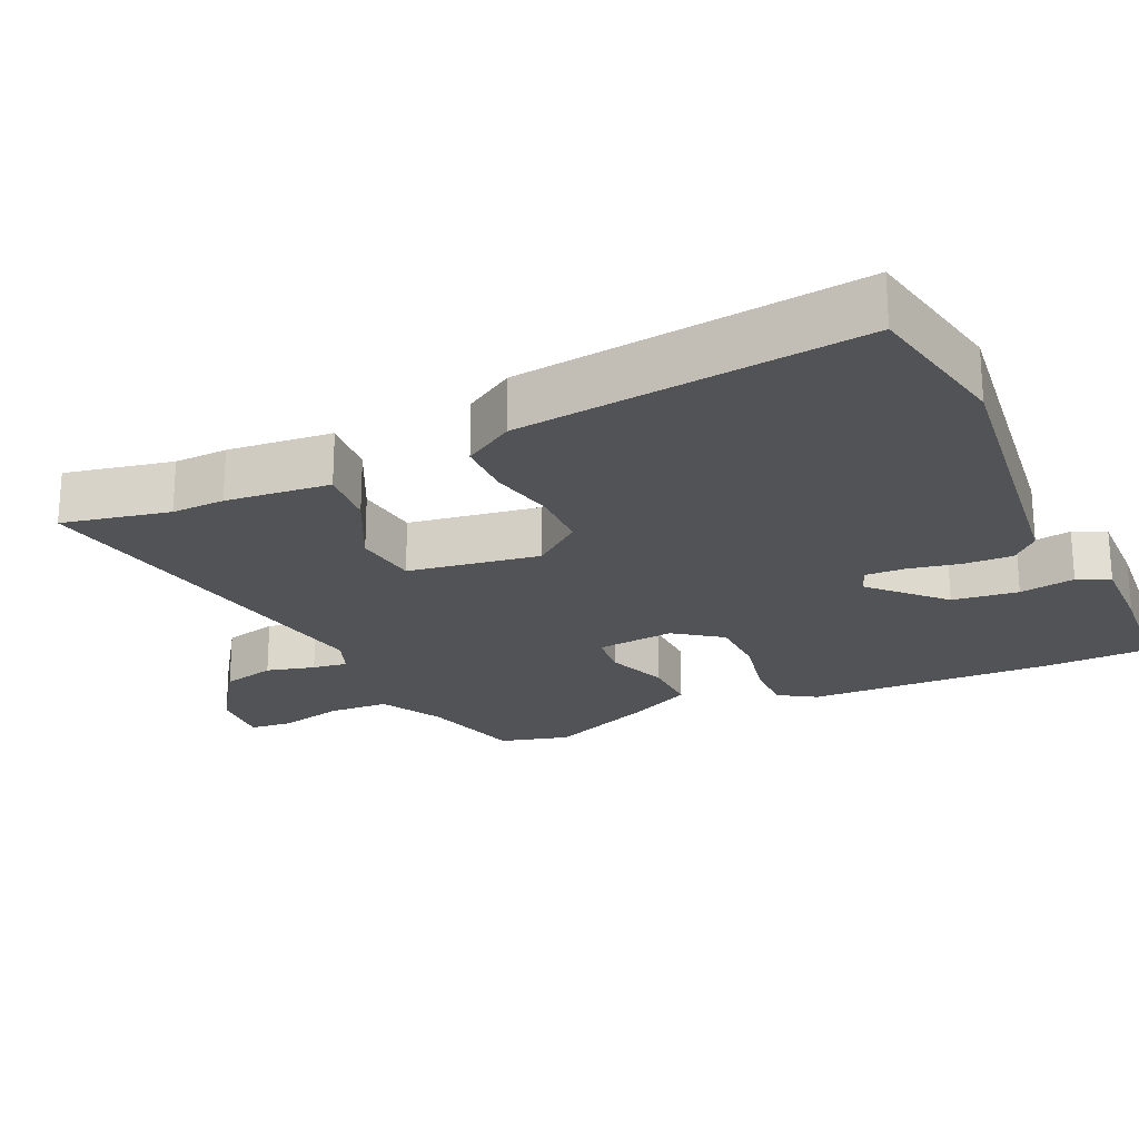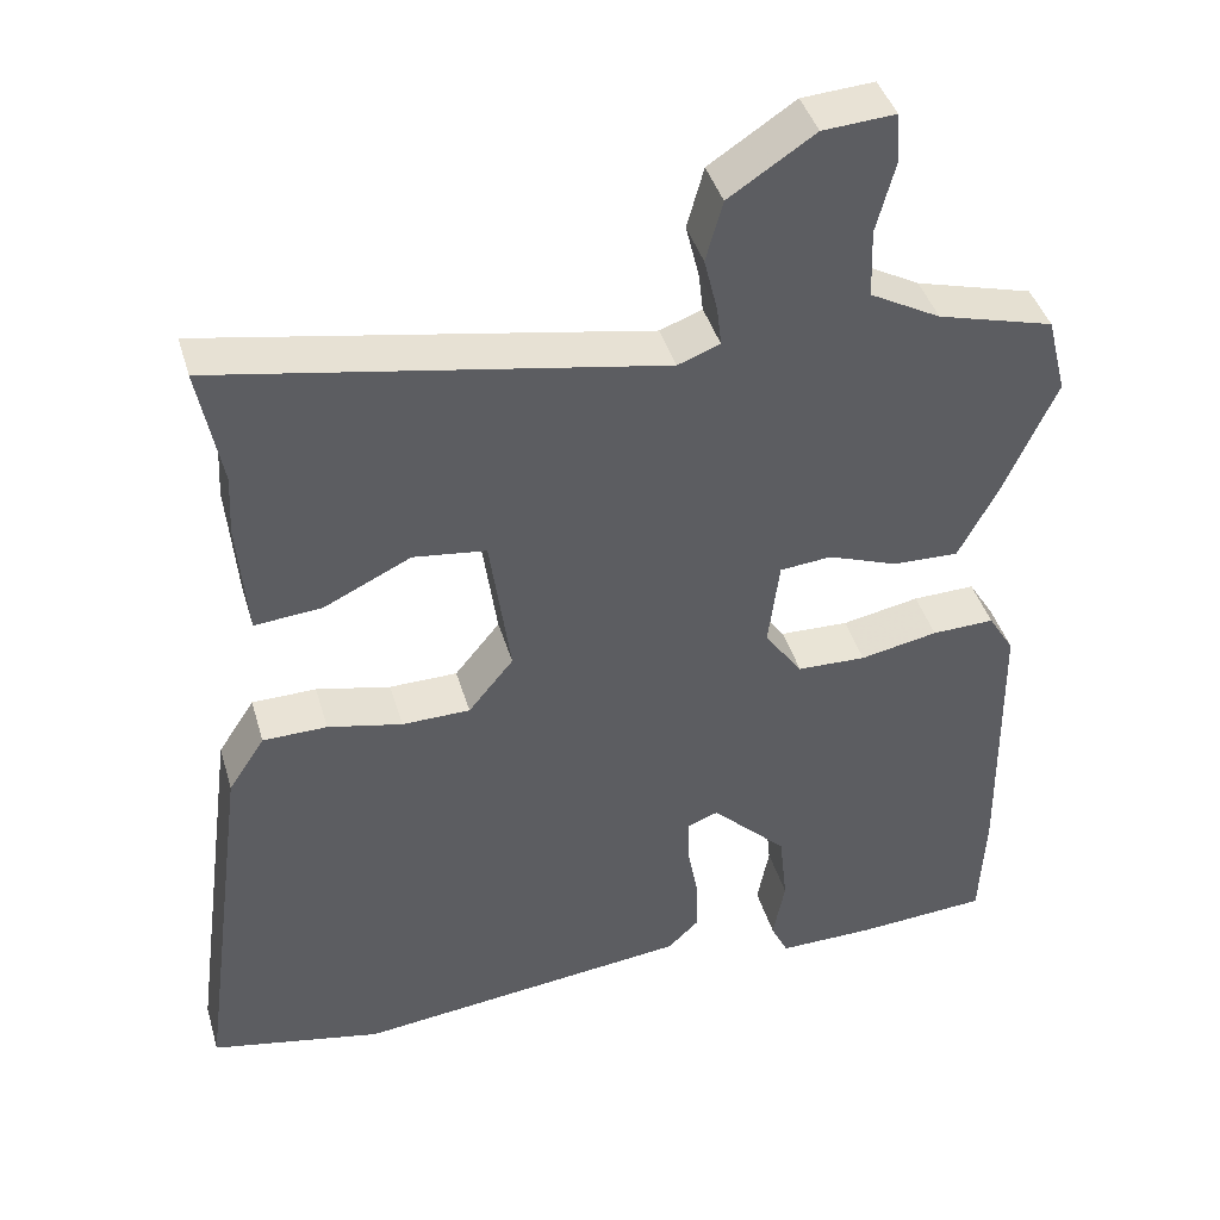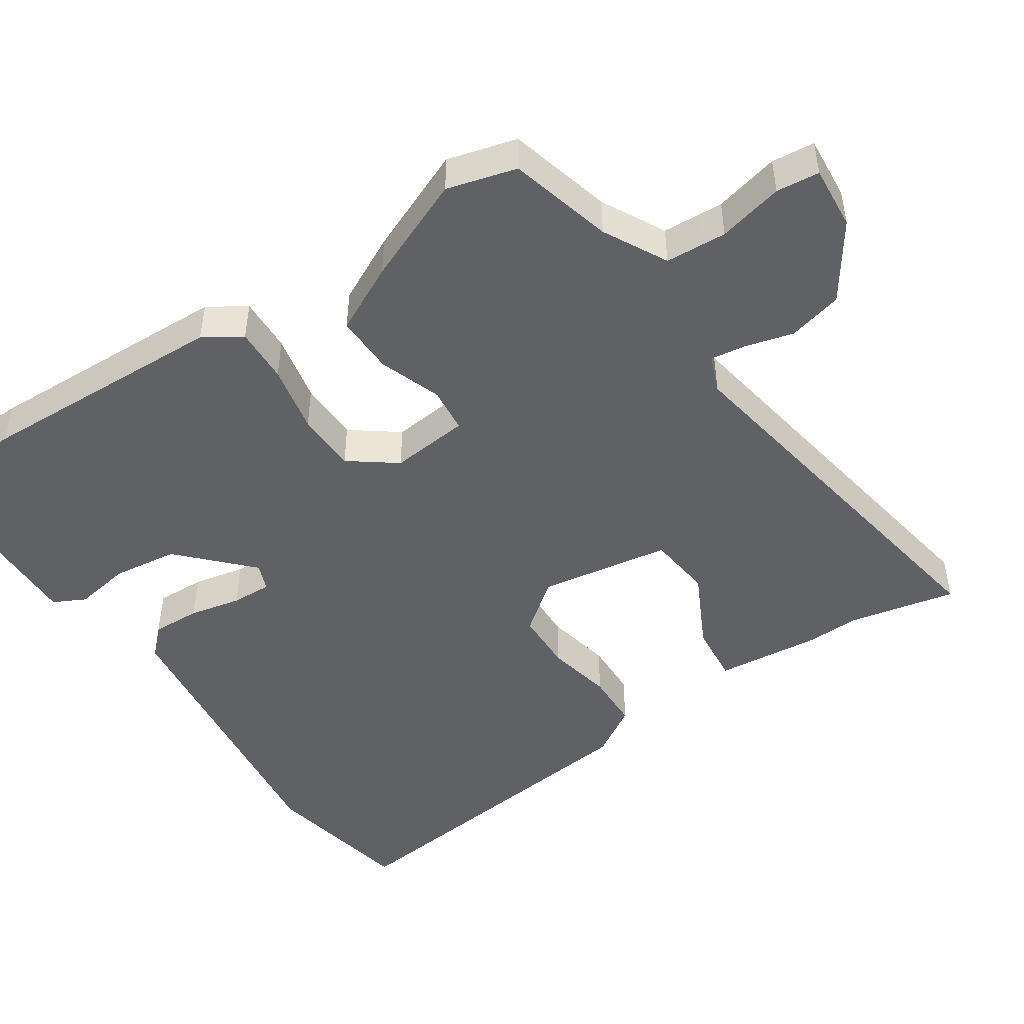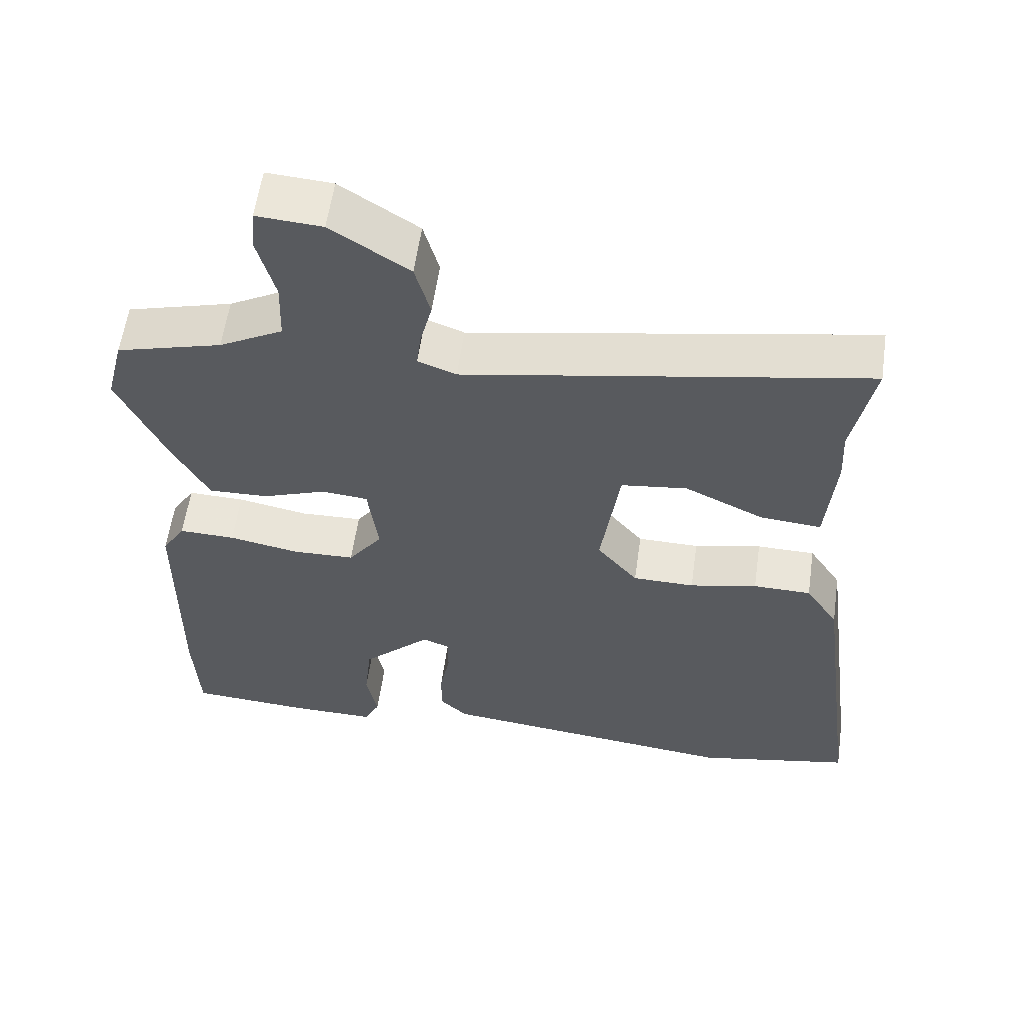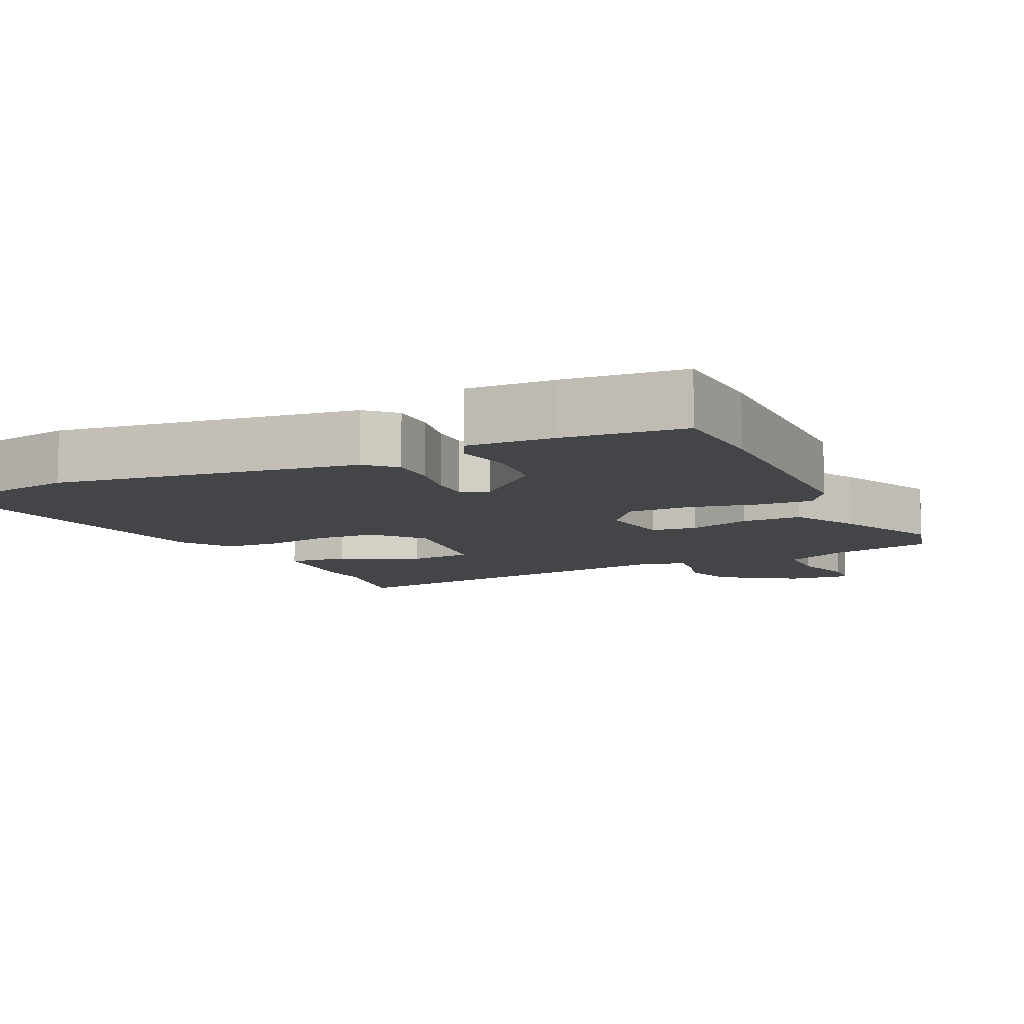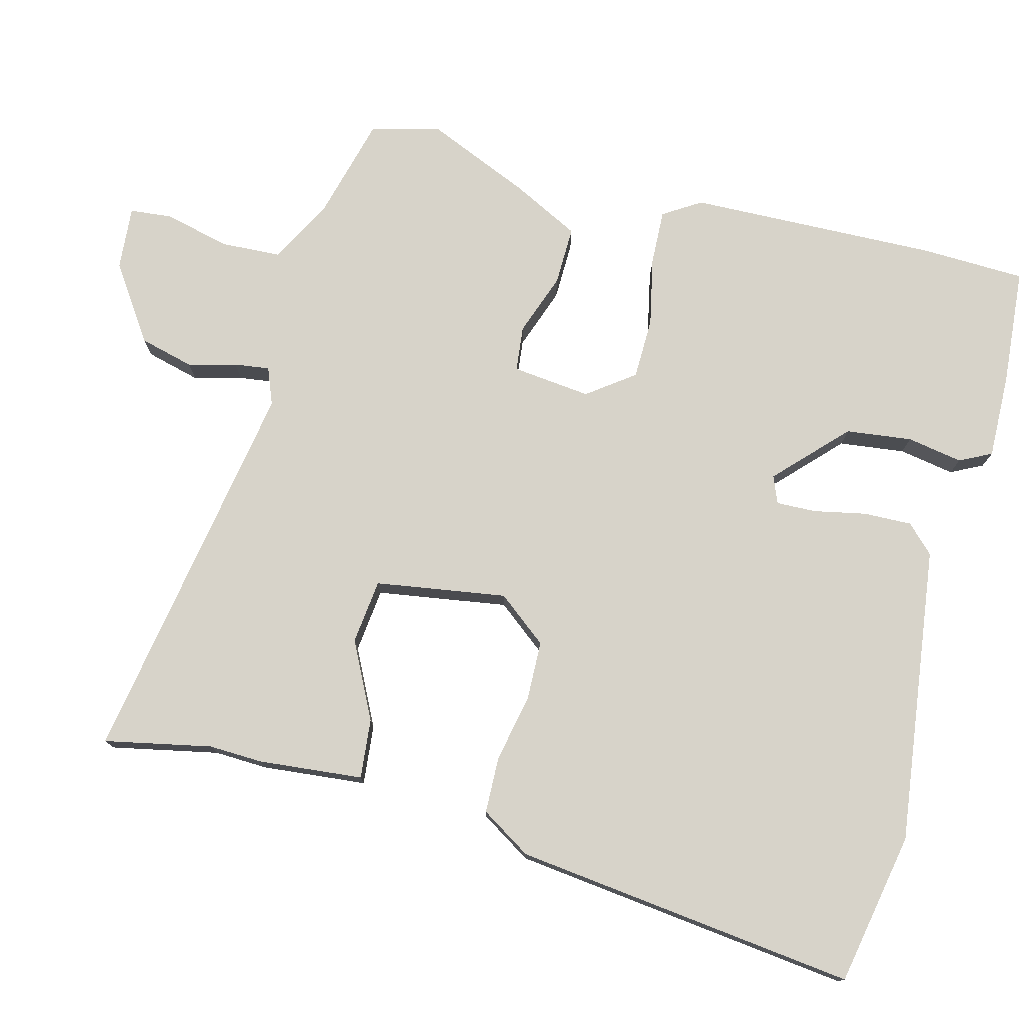
<metadata>
{"format":"obj","ext":"obj","renderer":"f3d","projection":"perspective","resolution":1024,"background":"white","views":[{"elev":-22.2,"azim":114.0,"up":"+Y"},{"elev":42.2,"azim":163.9,"up":"+Z"},{"elev":-47.3,"azim":-57.3,"up":"+Y"},{"elev":58.5,"azim":8.1,"up":"+Z"},{"elev":-9.0,"azim":-155.3,"up":"+Y"},{"elev":76.4,"azim":103.7,"up":"+Y"}]}
</metadata>
<code>
v -0.523 0.07 0.408
v -0.498 0.07 0.507
v -0.351 0.07 0.548
v -0.262 0.07 0.597
v -0.259 0.07 0.684
v -0.283 0.07 0.776
v -0.278 0.07 0.837
v -0.187 0.07 0.831
v -0.079 0.07 0.76
v -0.058 0.07 0.683
v -0.075 0.07 0.614
v -0.081 0.07 0.564
v -0.028 0.07 0.544
v 0.528 0.07 0.647
v 0.499 0.07 0.494
v 0.503 0.07 0.418
v 0.491 0.07 0.269
v 0.406 0.07 0.276
v 0.296 0.07 0.329
v 0.204 0.07 0.317
v 0.178 0.07 0.13
v 0.235 0.07 0.06
v 0.321 0.07 0.059
v 0.415 0.07 0.08
v 0.496 0.07 0.079
v 0.542 0.07 0.008
v 0.607 0.07 -0.478
v 0.39 0.07 -0.523
v -0.035 0.07 -0.475
v -0.074 0.07 -0.437
v -0.073 0.07 -0.368
v -0.059 0.07 -0.294
v -0.058 0.07 -0.237
v -0.097 0.07 -0.222
v -0.193 0.07 -0.317
v -0.203 0.07 -0.411
v -0.188 0.07 -0.49
v -0.21 0.07 -0.536
v -0.332 0.07 -0.535
v -0.499 0.07 -0.524
v -0.506 0.07 -0.375
v -0.501 0.07 -0.02
v -0.468 0.07 0.034
v -0.389 0.07 0.032
v -0.291 0.07 0.013
v -0.204 0.07 0.016
v -0.156 0.07 0.083
v -0.17 0.07 0.195
v -0.235 0.07 0.201
v -0.323 0.07 0.168
v -0.407 0.07 0.165
v -0.457 0.07 0.26
v -0.523 0 0.408
v -0.498 0 0.507
v -0.351 0 0.548
v -0.262 0 0.597
v -0.259 0 0.684
v -0.283 0 0.776
v -0.278 0 0.837
v -0.187 0 0.831
v -0.079 0 0.76
v -0.058 0 0.683
v -0.075 0 0.614
v -0.081 0 0.564
v -0.028 0 0.544
v 0.528 0 0.647
v 0.499 0 0.494
v 0.503 0 0.418
v 0.491 0 0.269
v 0.406 0 0.276
v 0.296 0 0.329
v 0.204 0 0.317
v 0.178 0 0.13
v 0.235 0 0.06
v 0.321 0 0.059
v 0.415 0 0.08
v 0.496 0 0.079
v 0.542 0 0.008
v 0.607 0 -0.478
v 0.39 0 -0.523
v -0.035 0 -0.475
v -0.074 0 -0.437
v -0.073 0 -0.368
v -0.059 0 -0.294
v -0.058 0 -0.237
v -0.097 0 -0.222
v -0.193 0 -0.317
v -0.203 0 -0.411
v -0.188 0 -0.49
v -0.21 0 -0.536
v -0.332 0 -0.535
v -0.499 0 -0.524
v -0.506 0 -0.375
v -0.501 0 -0.02
v -0.468 0 0.034
v -0.389 0 0.032
v -0.291 0 0.013
v -0.204 0 0.016
v -0.156 0 0.083
v -0.17 0 0.195
v -0.235 0 0.201
v -0.323 0 0.168
v -0.407 0 0.165
v -0.457 0 0.26
f 49 50 51 52
f 48 49 52 1
f 42 43 44 45
f 42 45 46
f 41 42 46
f 40 41 46
f 39 40 46 47
f 36 37 38 39
f 35 36 39 47
f 29 30 31 32
f 29 32 33
f 28 29 33
f 27 28 33
f 26 27 33 34
f 23 24 25 26
f 22 23 26 34
f 16 17 18 19
f 15 16 19 20
f 13 14 15 20
f 12 13 20 21
f 8 9 10 11
f 8 11 12
f 5 6 7 8
f 4 5 8 12
f 3 4 12 21
f 48 1 2 3
f 34 35 47
f 34 47 48
f 22 34 48
f 3 21 22 48
f 104 103 102 101
f 53 104 101 100
f 97 96 95 94
f 98 97 94
f 98 94 93
f 98 93 92
f 99 98 92 91
f 91 90 89 88
f 99 91 88 87
f 84 83 82 81
f 85 84 81
f 85 81 80
f 85 80 79
f 86 85 79 78
f 78 77 76 75
f 86 78 75 74
f 71 70 69 68
f 72 71 68 67
f 72 67 66 65
f 73 72 65 64
f 63 62 61 60
f 64 63 60
f 60 59 58 57
f 64 60 57 56
f 73 64 56 55
f 55 54 53 100
f 99 87 86
f 100 99 86
f 100 86 74
f 100 74 73 55
f 1 53 54 2
f 2 54 55 3
f 3 55 56 4
f 4 56 57 5
f 5 57 58 6
f 6 58 59 7
f 7 59 60 8
f 8 60 61 9
f 9 61 62 10
f 10 62 63 11
f 11 63 64 12
f 12 64 65 13
f 13 65 66 14
f 14 66 67 15
f 15 67 68 16
f 16 68 69 17
f 17 69 70 18
f 18 70 71 19
f 19 71 72 20
f 20 72 73 21
f 21 73 74 22
f 22 74 75 23
f 23 75 76 24
f 24 76 77 25
f 25 77 78 26
f 26 78 79 27
f 27 79 80 28
f 28 80 81 29
f 29 81 82 30
f 30 82 83 31
f 31 83 84 32
f 32 84 85 33
f 33 85 86 34
f 34 86 87 35
f 35 87 88 36
f 36 88 89 37
f 37 89 90 38
f 38 90 91 39
f 39 91 92 40
f 40 92 93 41
f 41 93 94 42
f 42 94 95 43
f 43 95 96 44
f 44 96 97 45
f 45 97 98 46
f 46 98 99 47
f 47 99 100 48
f 48 100 101 49
f 49 101 102 50
f 50 102 103 51
f 51 103 104 52
f 52 104 53 1

</code>
